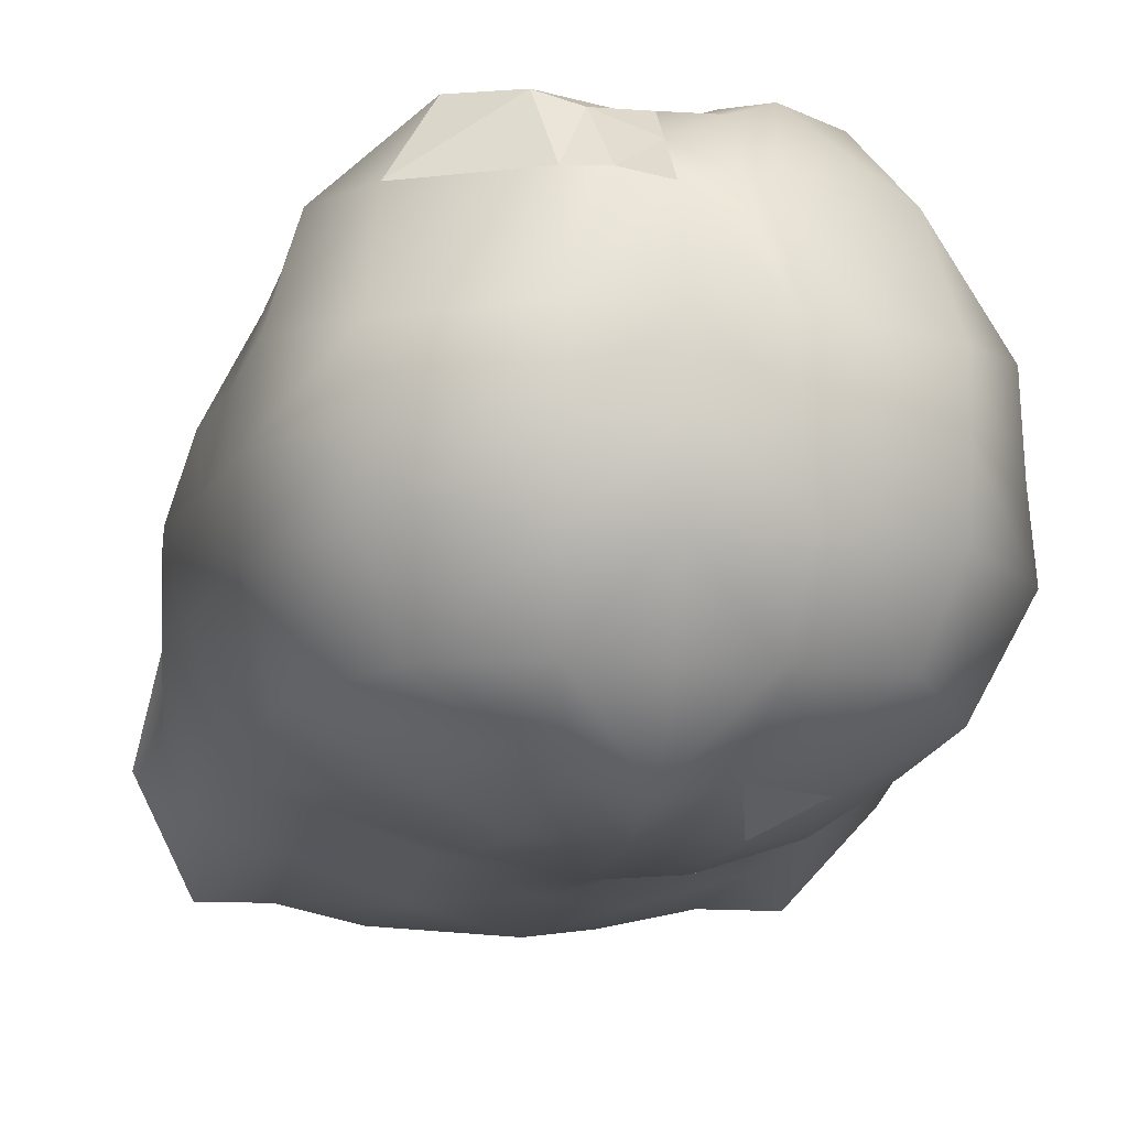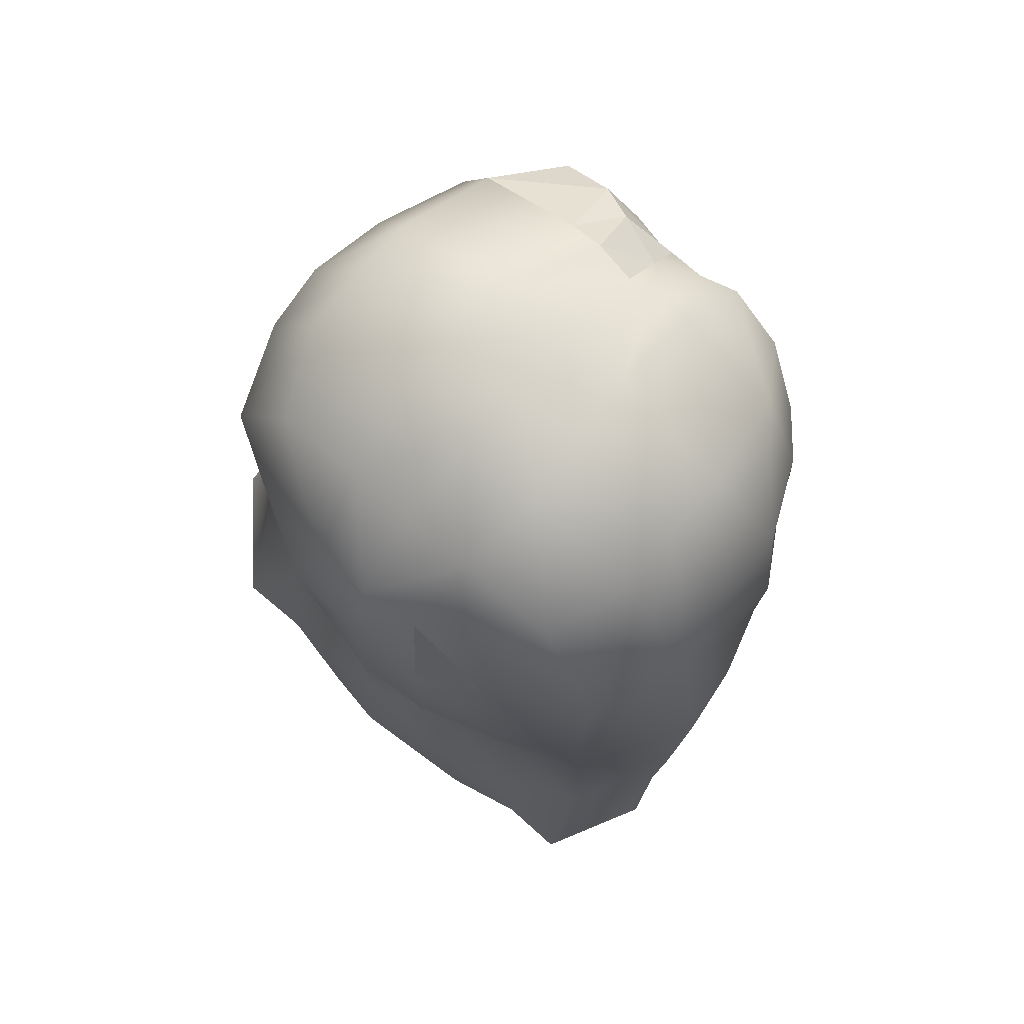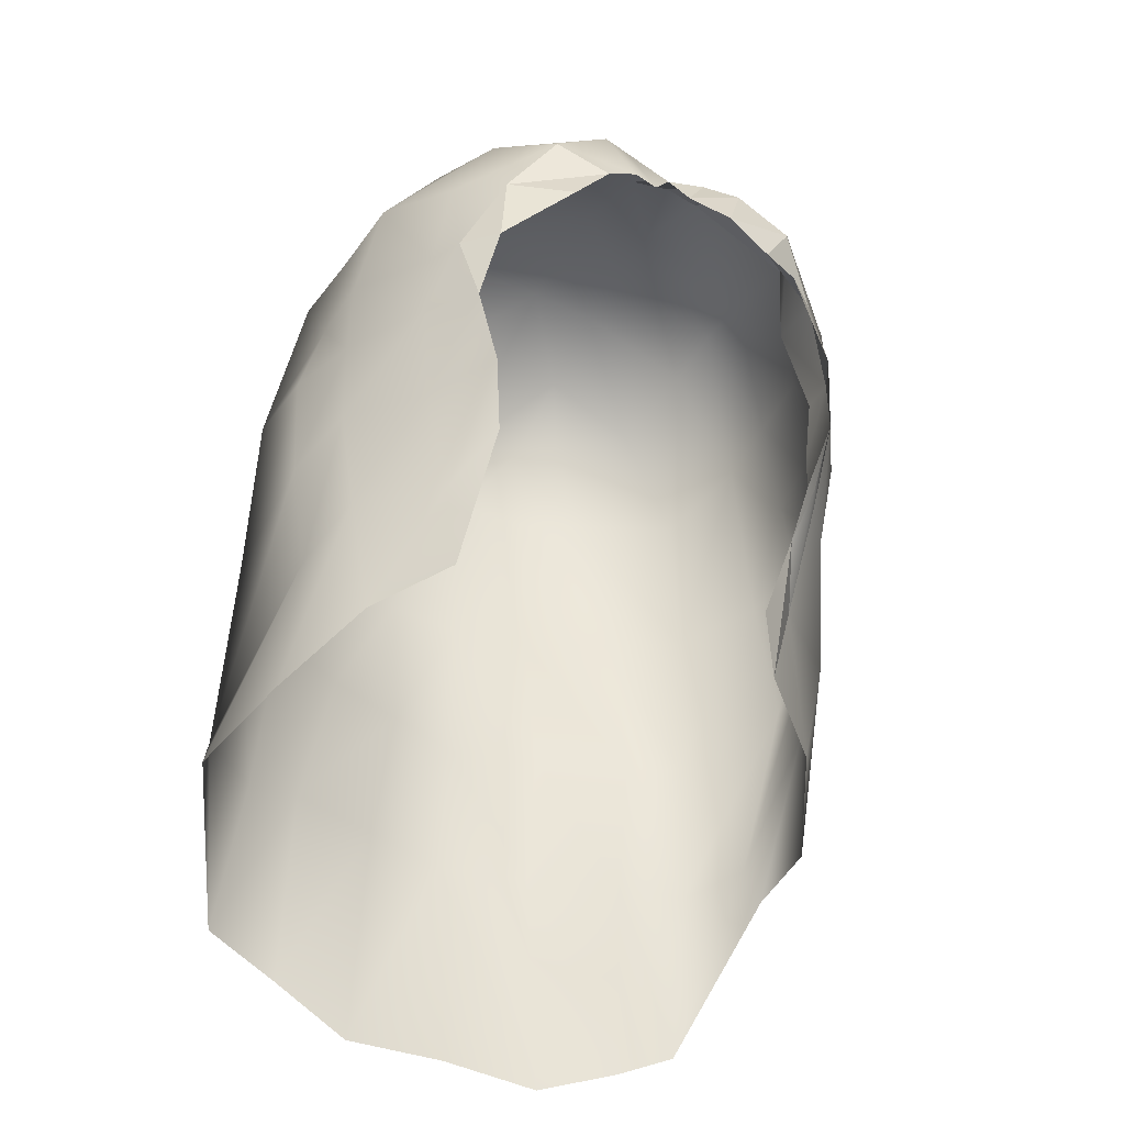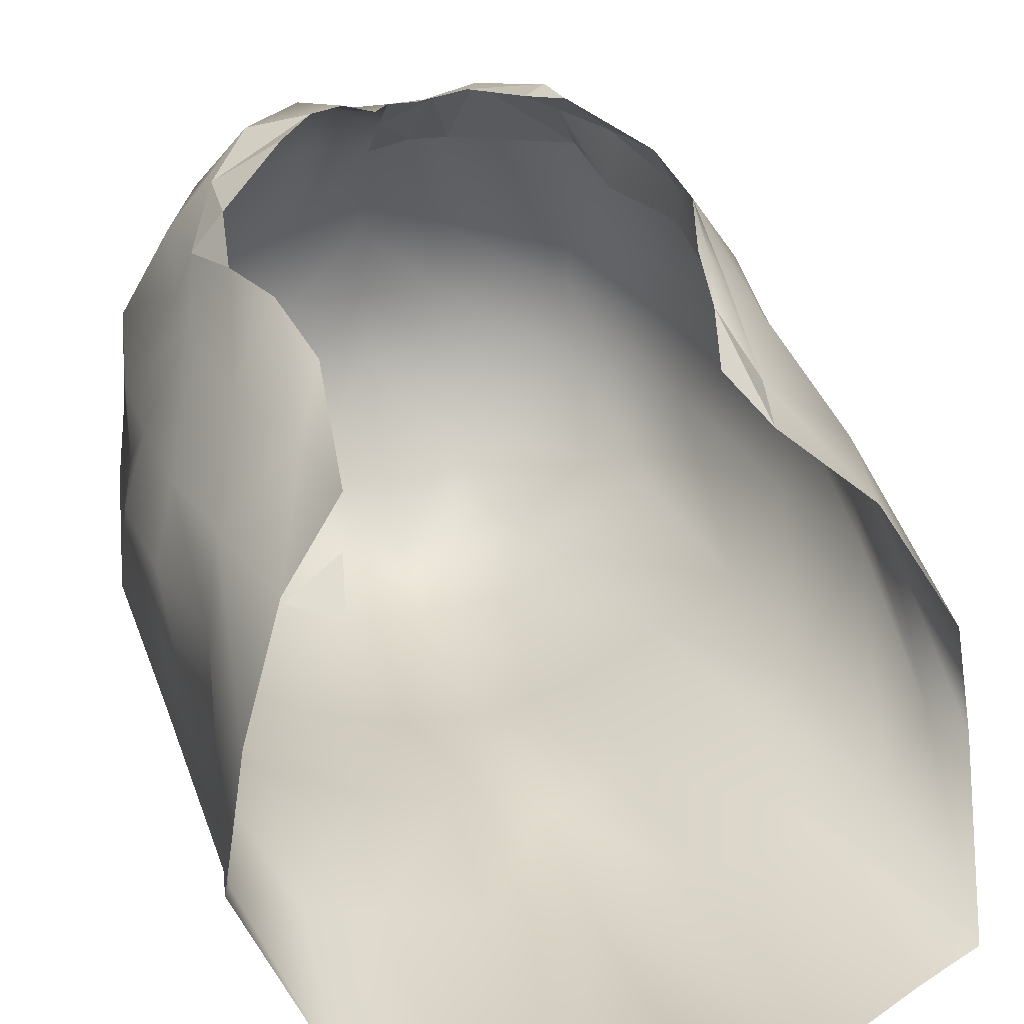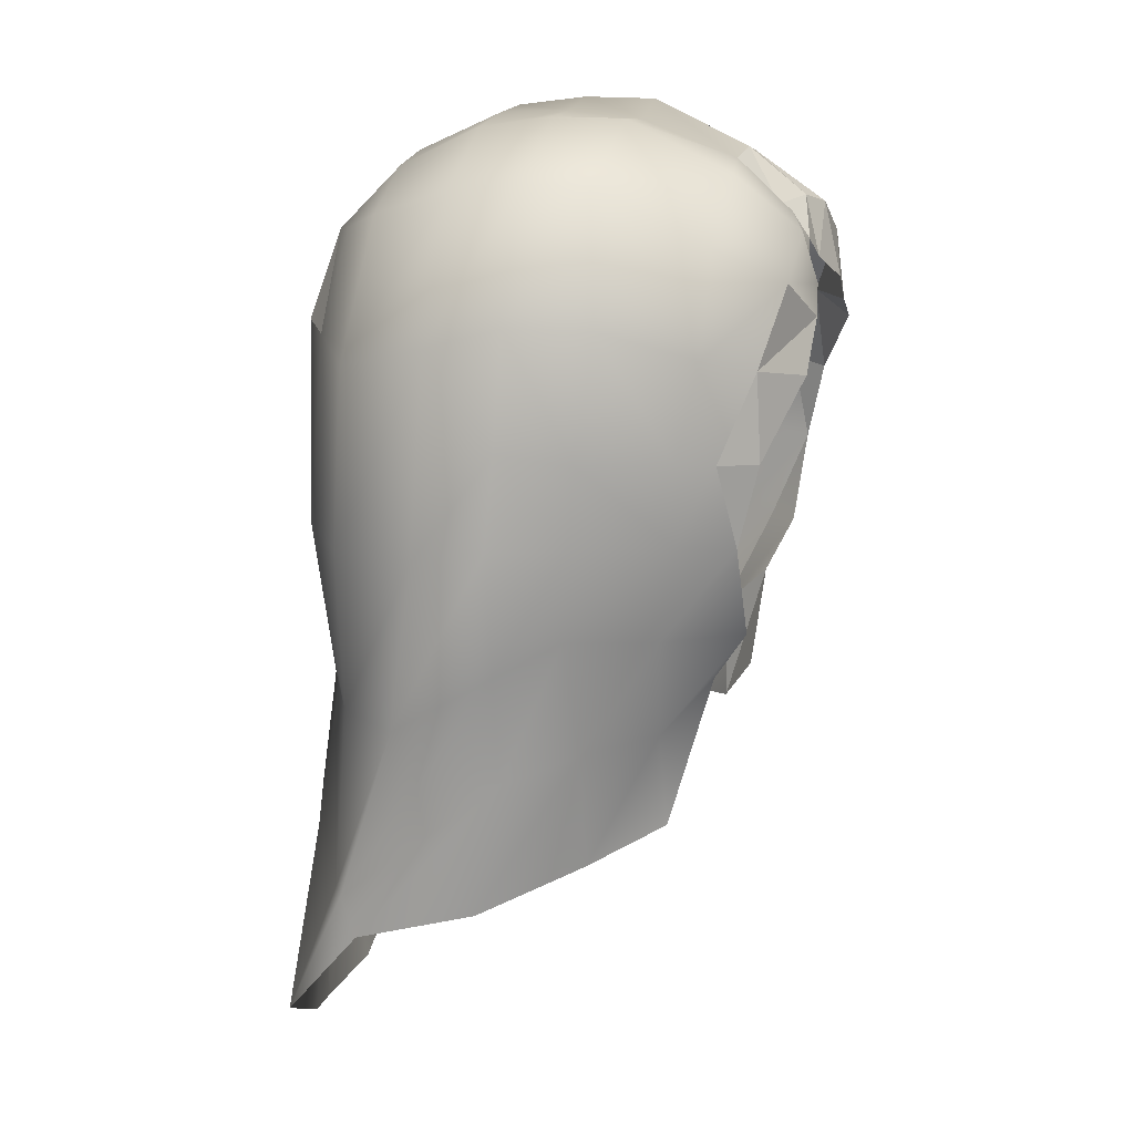
<metadata>
{"format":"obj","ext":"obj","renderer":"f3d","projection":"perspective","resolution":1024,"background":"white","views":[{"elev":-11.4,"azim":170.8,"up":"+Z"},{"elev":75.9,"azim":-139.3,"up":"+Y"},{"elev":-40.2,"azim":-29.3,"up":"+Y"},{"elev":28.0,"azim":-17.8,"up":"+Z"},{"elev":18.8,"azim":-76.9,"up":"+Y"}]}
</metadata>
<code>
g polySurface3_healed
v -2.025 180 -10.54
v -2.792 176.7 -11.57
v -5.051 176.7 -10.39
v -3.565 180.3 -9.742
v 0.1812 176.7 -11.67
v 0.1812 180 -10.82
v -2.512 182.5 -8.042
v -2.981 184 -4.952
v 0.2244 184.1 -4.952
v 0.1812 182.6 -8.116
v -6.108 181.4 -7.942
v -7.14 182.5 -4.952
v -8.672 176.6 -8.487
v -10.37 177.7 -5.022
v -8.752 169.8 -8.901
v -11.68 170.6 -5.213
v -8.829 163.8 -8.673
v -11.59 164.3 -6.098
v -9.291 156.9 -9.068
v -11.28 157.6 -8.218
v -9.545 151.7 -11
v -11.68 156.2 -7.566
v 9.907 151.7 -11
v 7.285 150.3 -10.84
v 7.175 158.3 -10.22
v 9.653 158 -9.384
v 4.117 149.1 -11.45
v 3.648 158.3 -11.57
v -0.00978 149 -11.01
v 0.1812 158.3 -12.53
v 7.027 163.5 -9.241
v 9.192 163.8 -8.673
v 3.482 163.5 -10.58
v 0.1812 163.5 -11.79
v 6.485 169.8 -9.661
v 9.114 169.8 -7.934
v 3.206 169.8 -11.25
v 0.1812 169.8 -11.92
v 5.413 176.7 -10.39
v 9.034 176.6 -8.336
v 3.154 176.7 -11.57
v 6.47 180.8 -7.957
v 3.927 180.3 -9.742
v 2.874 182.5 -8.06
v 2.388 180 -10.54
v 2.926 184 -4.952
v 7.589 182.4 -4.952
v 10.19 177.7 -4.952
v 11.12 170.6 -5.234
v 11.57 164.9 -4.647
v 11.24 158.7 -7.354
v 12.13 157.6 -7.566
v 0.03346 181.2 5.367
v 2.013 181.2 6.067
v 1.619 183 3.987
v 0.03346 182.8 3.774
v 3.356 180.8 6.622
v 5.444 179.4 6.86
v 7.045 180.8 4.031
v 2.926 182.6 4.054
v 6.905 176.7 5.97
v 8.658 177.3 4.391
v 8.97 173.8 3.669
v 8.116 173.7 5.011
v 9.273 170.9 3.328
v 7.551 170.6 5.756
v 6.477 167.3 5.391
v 8.591 167.2 3.149
v 6.235 165.2 4.4
v 7.131 163.3 2.643
v 5.042 161.5 4.053
v 6.033 159.6 2.905
v 2.926 184.4 0.2087
v 0.03347 184 0.3076
v 7.588 182.7 -0.00106
v 9.753 178.2 0.6964
v 10.98 171 -0.0168
v 10.31 174 0.2706
v 10.45 167.6 -0.2
v 10.16 163.3 0.2816
v 9.082 158.7 0.3656
v 2.926 184.4 -2.412
v 0.03347 184.3 -2.395
v 7.588 182.8 -2.421
v 10.25 178.5 -2.421
v 11.79 171 -2.703
v 10.96 174.2 -2.58
v 11.68 166.5 -2.492
v 11.03 162.2 -2.466
v 11.22 157.1 -3.352
v 0.03346 180 6.51
v 0.8247 179.2 6.78
v 2.326 178.2 7.411
v 3.983 177 7.392
v 5.117 176.1 7.482
v 7.304 173.5 6.35
v -1.171 183 3.987
v -1.564 181.2 6.067
v -6.596 180.8 4.031
v -5.054 179.4 6.457
v -2.907 180.8 6.622
v -2.477 182.6 4.054
v -8.272 177.3 4.002
v -6.855 176.7 5.738
v -8.723 173.8 3.288
v -8.918 170.9 3.328
v -8.232 173.7 4.63
v -8.424 167.2 2.815
v -7.035 167.3 5.642
v -7.686 170.6 5.326
v -7.38 163.2 2.643
v -6.236 165.2 4.4
v -7.029 159.6 2.905
v -2.477 184.4 0.2087
v -7.14 182.7 -0.00108
v -9.754 178.5 0.6964
v -10.56 174 0.2706
v -10.54 171 -0.01682
v -10.39 167.6 -0.1999
v -9.965 163.3 0.2817
v -9.144 158.7 0.3656
v -2.477 184.4 -2.412
v -7.14 182.8 -2.421
v -9.897 178.4 -2.421
v -10.51 174.2 -2.58
v -11.35 171 -2.703
v -11.23 166.5 -2.492
v -10.58 162.1 -2.466
v -10.77 157.1 -3.352
v -0.6269 179.2 6.578
v -1.856 178.8 7.086
v -3.181 177.9 7.259
v -4.61 176.1 7.142
v -7.176 173.5 5.97
v 7.13 177.3 3.626
v 8.223 173.8 3.669
v 8.058 170.9 3.328
v 8.168 167.2 3.149
v 6.787 167.3 5.391
v -7.008 177.3 4.002
v -6.596 180.3 4.031
v -7.903 170.9 3.328
v -8.327 173.8 3.288
v -7.251 167.2 2.815
v -6.491 163.2 2.643
v -6.781 158.1 -10.54
v -6.923 150.3 -10.84
v -9.545 151.7 -11
v -9.291 156.9 -9.068
v -3.202 158.3 -11.57
v -3.755 149.1 -11.45
v 0.1812 158.3 -12.53
v -0.00978 149 -11.01
v -5.857 163.5 -9.895
v -8.829 163.8 -8.673
v -2.789 163.5 -10.86
v 0.1812 163.5 -11.79
v -6.054 169.8 -10.66
v -8.752 169.8 -8.901
v -2.755 169.8 -11.72
v 0.1812 169.8 -11.92
v -5.051 176.7 -10.39
v -8.672 176.6 -8.487
v -2.792 176.7 -11.57
v 0.1812 176.7 -11.67
v -6.108 181.4 -7.942
v -2.512 182.5 -8.042
v -3.565 180.3 -9.742
v -2.025 180 -10.54
v 0.1812 180 -10.82
v 0.1812 182.6 -8.116
f 1 2 3
f 3 4 1
f 5 2 1
f 1 6 5
f 7 8 9
f 9 10 7
f 11 12 8
f 8 7 11
f 13 14 12
f 12 11 13
f 15 16 14
f 14 13 15
f 17 18 16
f 16 15 17
f 19 20 18
f 18 17 19
f 21 22 20
f 20 19 21
f 23 24 25
f 25 26 23
f 24 27 28
f 28 25 24
f 27 29 30
f 30 28 27
f 26 25 31
f 31 32 26
f 25 28 33
f 33 31 25
f 28 30 34
f 34 33 28
f 32 31 35
f 35 36 32
f 31 33 37
f 37 35 31
f 33 34 38
f 38 37 33
f 36 35 39
f 39 40 36
f 35 37 41
f 41 39 35
f 37 38 5
f 5 41 37
f 42 43 44
f 44 43 45
f 44 45 6
f 6 10 44
f 40 39 43
f 43 42 40
f 39 41 45
f 45 43 39
f 45 41 5
f 5 6 45
f 9 46 44
f 44 10 9
f 46 47 42
f 42 44 46
f 47 48 40
f 40 42 47
f 48 49 36
f 36 40 48
f 49 50 32
f 32 36 49
f 50 51 26
f 26 32 50
f 51 52 23
f 23 26 51
f 53 54 55
f 55 56 53
f 57 58 59
f 59 60 57
f 58 61 62
f 62 59 58
f 63 64 65
f 66 67 68
f 68 65 66
f 67 69 70
f 70 68 67
f 69 71 72
f 72 70 69
f 56 55 73
f 73 74 56
f 60 59 75
f 75 73 60
f 59 62 76
f 76 75 59
f 65 77 78
f 78 63 65
f 65 68 79
f 79 77 65
f 68 70 80
f 80 79 68
f 70 72 81
f 81 80 70
f 74 73 82
f 82 83 74
f 73 75 84
f 84 82 73
f 75 76 85
f 85 84 75
f 77 86 87
f 87 78 77
f 77 79 88
f 88 86 77
f 79 80 89
f 89 88 79
f 80 81 90
f 90 89 80
f 83 82 46
f 46 9 83
f 82 84 47
f 47 46 82
f 84 85 48
f 48 47 84
f 49 87 86
f 86 88 50
f 50 49 86
f 88 89 51
f 51 50 88
f 89 90 52
f 52 51 89
f 54 57 60
f 60 55 54
f 55 60 73
f 64 63 62
f 62 61 64
f 63 78 76
f 76 62 63
f 78 87 85
f 85 76 78
f 87 49 48
f 48 85 87
f 54 53 91
f 91 92 54
f 57 54 92
f 92 93 57
f 58 57 93
f 93 94 58
f 61 58 94
f 94 95 61
f 96 64 61
f 61 95 96
f 66 65 64
f 64 96 66
f 97 98 53
f 53 56 97
f 99 100 101
f 101 102 99
f 103 104 100
f 100 99 103
f 105 106 107
f 108 109 110
f 110 106 108
f 111 112 109
f 109 108 111
f 113 112 111
f 114 97 56
f 56 74 114
f 115 99 102
f 102 114 115
f 116 103 99
f 99 115 116
f 117 118 106
f 106 105 117
f 119 108 106
f 106 118 119
f 120 111 108
f 108 119 120
f 121 113 111
f 111 120 121
f 122 114 74
f 74 83 122
f 123 115 114
f 114 122 123
f 124 116 115
f 115 123 124
f 125 126 118
f 118 117 125
f 127 119 118
f 118 126 127
f 128 120 119
f 119 127 128
f 129 121 120
f 120 128 129
f 8 122 83
f 83 9 8
f 12 123 122
f 122 8 12
f 14 124 123
f 123 12 14
f 16 126 125
f 18 127 126
f 126 16 18
f 20 128 127
f 127 18 20
f 22 129 128
f 128 20 22
f 102 101 98
f 98 97 102
f 114 102 97
f 103 105 107
f 107 104 103
f 116 117 105
f 105 103 116
f 124 125 117
f 117 116 124
f 14 16 125
f 125 124 14
f 91 53 98
f 98 130 91
f 130 98 101
f 101 131 130
f 131 101 100
f 100 132 131
f 132 100 104
f 104 133 132
f 104 107 134
f 134 133 104
f 107 106 110
f 110 134 107
f 55 54 53
f 53 56 55
f 59 58 57
f 57 60 59
f 135 61 58
f 58 59 135
f 64 136 137
f 138 139 66
f 66 137 138
f 70 69 139
f 139 138 70
f 72 71 69
f 69 70 72
f 60 57 54
f 54 55 60
f 135 136 64
f 64 61 135
f 91 53 54
f 54 92 91
f 92 54 57
f 57 93 92
f 93 57 58
f 58 94 93
f 94 58 61
f 61 95 94
f 61 64 96
f 96 95 61
f 64 137 66
f 66 96 64
f 100 104 140
f 140 141 100
f 142 143 107
f 110 109 144
f 144 142 110
f 109 112 145
f 145 144 109
f 107 143 140
f 140 104 107
f 104 100 132
f 132 133 104
f 134 107 104
f 104 133 134
f 110 142 107
f 107 134 110
f 146 147 148
f 148 149 146
f 150 151 147
f 147 146 150
f 152 153 151
f 151 150 152
f 154 146 149
f 149 155 154
f 156 150 146
f 146 154 156
f 157 152 150
f 150 156 157
f 158 154 155
f 155 159 158
f 160 156 154
f 154 158 160
f 161 157 156
f 156 160 161
f 162 158 159
f 159 163 162
f 164 160 158
f 158 162 164
f 165 161 160
f 160 164 165
f 166 167 168
f 168 167 169
f 170 169 167
f 167 171 170
f 168 162 163
f 163 166 168
f 3 2 1
f 1 4 3
f 1 2 5
f 5 6 1
f 9 8 7
f 7 10 9
f 8 12 11
f 11 7 8
f 12 14 13
f 13 11 12
f 14 16 15
f 15 13 14
f 16 18 17
f 17 15 16
f 18 20 19
f 19 17 18
f 20 22 21
f 21 19 20
f 25 24 23
f 23 26 25
f 28 27 24
f 24 25 28
f 30 29 27
f 27 28 30
f 31 25 26
f 26 32 31
f 33 28 25
f 25 31 33
f 34 30 28
f 28 33 34
f 35 31 32
f 32 36 35
f 37 33 31
f 31 35 37
f 38 34 33
f 33 37 38
f 39 35 36
f 36 40 39
f 41 37 35
f 35 39 41
f 5 38 37
f 37 41 5
f 44 43 42
f 45 43 44
f 6 45 44
f 44 10 6
f 43 39 40
f 40 42 43
f 45 41 39
f 39 43 45
f 5 41 45
f 45 6 5
f 44 46 9
f 9 10 44
f 42 47 46
f 46 44 42
f 40 48 47
f 47 42 40
f 36 49 48
f 48 40 36
f 32 50 49
f 49 36 32
f 26 51 50
f 50 32 26
f 23 52 51
f 51 26 23
f 55 54 53
f 53 56 55
f 59 58 57
f 57 60 59
f 62 61 58
f 58 59 62
f 65 64 63
f 68 67 66
f 66 65 68
f 70 69 67
f 67 68 70
f 72 71 69
f 69 70 72
f 73 55 56
f 56 74 73
f 75 59 60
f 60 73 75
f 76 62 59
f 59 75 76
f 78 77 65
f 65 63 78
f 79 68 65
f 65 77 79
f 80 70 68
f 68 79 80
f 81 72 70
f 70 80 81
f 82 73 74
f 74 83 82
f 84 75 73
f 73 82 84
f 85 76 75
f 75 84 85
f 87 86 77
f 77 78 87
f 88 79 77
f 77 86 88
f 89 80 79
f 79 88 89
f 90 81 80
f 80 89 90
f 46 82 83
f 83 9 46
f 47 84 82
f 82 46 47
f 48 85 84
f 84 47 48
f 86 87 49
f 50 88 86
f 86 49 50
f 51 89 88
f 88 50 51
f 52 90 89
f 89 51 52
f 60 57 54
f 54 55 60
f 73 60 55
f 62 63 64
f 64 61 62
f 76 78 63
f 63 62 76
f 85 87 78
f 78 76 85
f 48 49 87
f 87 85 48
f 91 53 54
f 54 92 91
f 92 54 57
f 57 93 92
f 93 57 58
f 58 94 93
f 94 58 61
f 61 95 94
f 61 64 96
f 96 95 61
f 64 65 66
f 66 96 64
f 53 98 97
f 97 56 53
f 101 100 99
f 99 102 101
f 100 104 103
f 103 99 100
f 107 106 105
f 110 109 108
f 108 106 110
f 109 112 111
f 111 108 109
f 111 112 113
f 56 97 114
f 114 74 56
f 102 99 115
f 115 114 102
f 99 103 116
f 116 115 99
f 106 118 117
f 117 105 106
f 106 108 119
f 119 118 106
f 108 111 120
f 120 119 108
f 111 113 121
f 121 120 111
f 74 114 122
f 122 83 74
f 114 115 123
f 123 122 114
f 115 116 124
f 124 123 115
f 118 126 125
f 125 117 118
f 118 119 127
f 127 126 118
f 119 120 128
f 128 127 119
f 120 121 129
f 129 128 120
f 83 122 8
f 8 9 83
f 122 123 12
f 12 8 122
f 123 124 14
f 14 12 123
f 125 126 16
f 126 127 18
f 18 16 126
f 127 128 20
f 20 18 127
f 128 129 22
f 22 20 128
f 98 101 102
f 102 97 98
f 97 102 114
f 107 105 103
f 103 104 107
f 105 117 116
f 116 103 105
f 117 125 124
f 124 116 117
f 125 16 14
f 14 124 125
f 98 53 91
f 91 130 98
f 101 98 130
f 130 131 101
f 100 101 131
f 131 132 100
f 104 100 132
f 132 133 104
f 134 107 104
f 104 133 134
f 110 106 107
f 107 134 110
f 53 54 55
f 55 56 53
f 57 58 59
f 59 60 57
f 58 61 135
f 135 59 58
f 137 136 64
f 66 139 138
f 138 137 66
f 139 69 70
f 70 138 139
f 69 71 72
f 72 70 69
f 54 57 60
f 60 55 54
f 64 136 135
f 135 61 64
f 54 53 91
f 91 92 54
f 57 54 92
f 92 93 57
f 58 57 93
f 93 94 58
f 61 58 94
f 94 95 61
f 96 64 61
f 61 95 96
f 66 137 64
f 64 96 66
f 140 104 100
f 100 141 140
f 107 143 142
f 144 109 110
f 110 142 144
f 145 112 109
f 109 144 145
f 140 143 107
f 107 104 140
f 132 100 104
f 104 133 132
f 104 107 134
f 134 133 104
f 107 142 110
f 110 134 107
f 148 147 146
f 146 149 148
f 147 151 150
f 150 146 147
f 151 153 152
f 152 150 151
f 149 146 154
f 154 155 149
f 146 150 156
f 156 154 146
f 150 152 157
f 157 156 150
f 155 154 158
f 158 159 155
f 154 156 160
f 160 158 154
f 156 157 161
f 161 160 156
f 159 158 162
f 162 163 159
f 158 160 164
f 164 162 158
f 160 161 165
f 165 164 160
f 168 167 166
f 169 167 168
f 167 169 170
f 170 171 167
f 163 162 168
f 168 166 163

</code>
